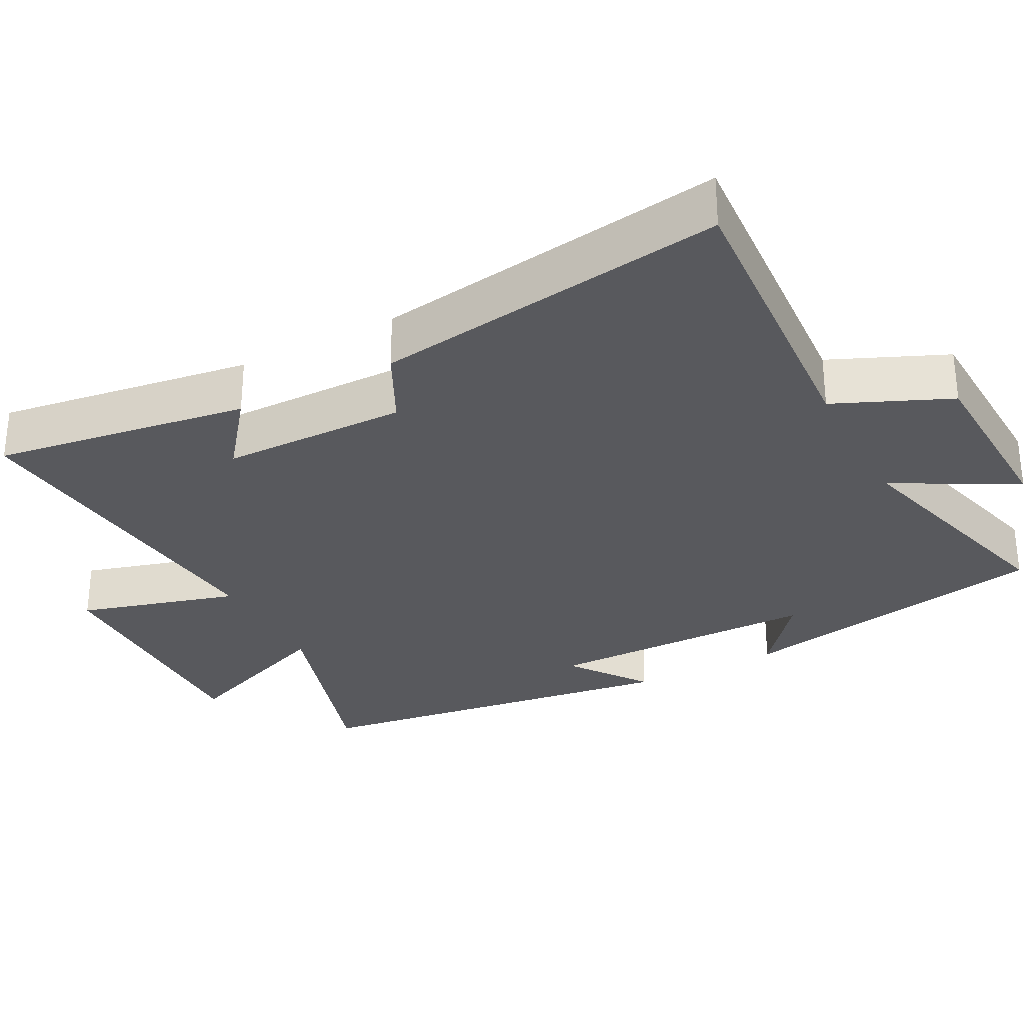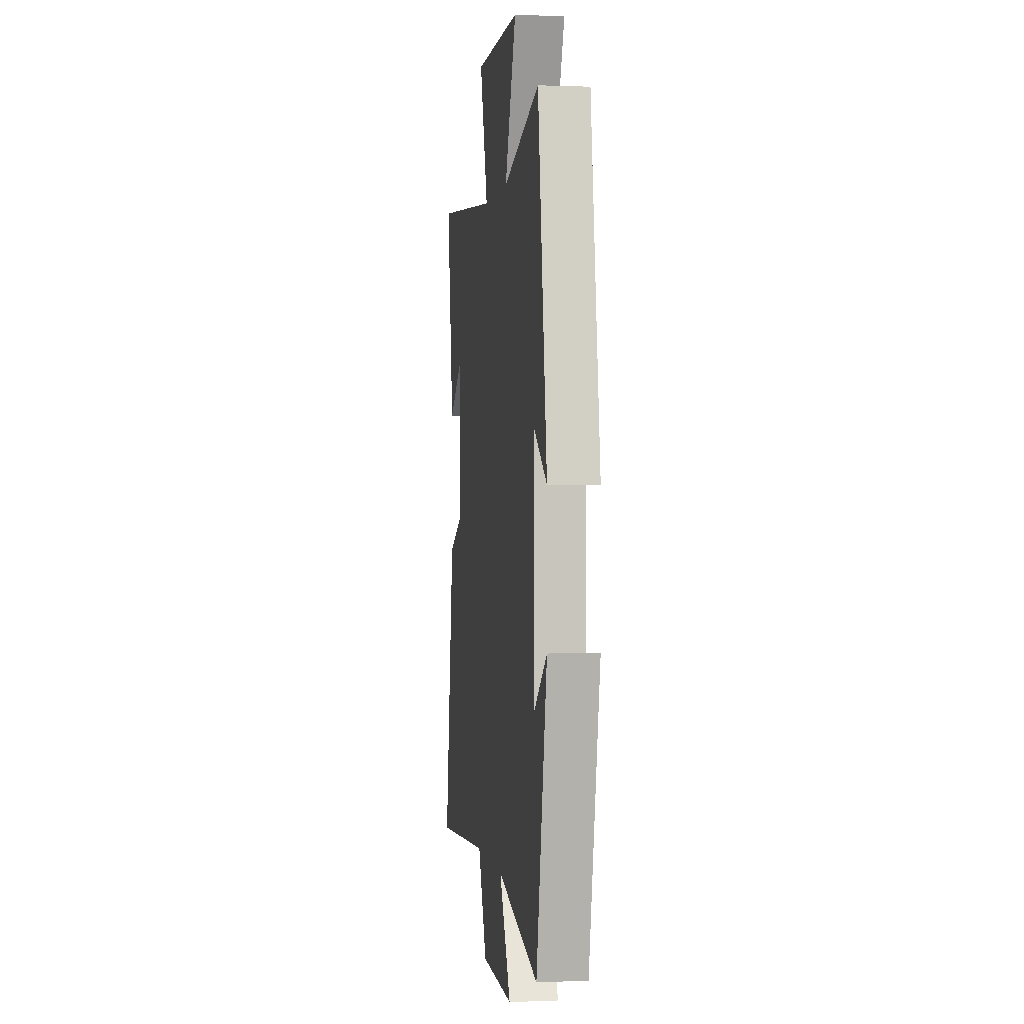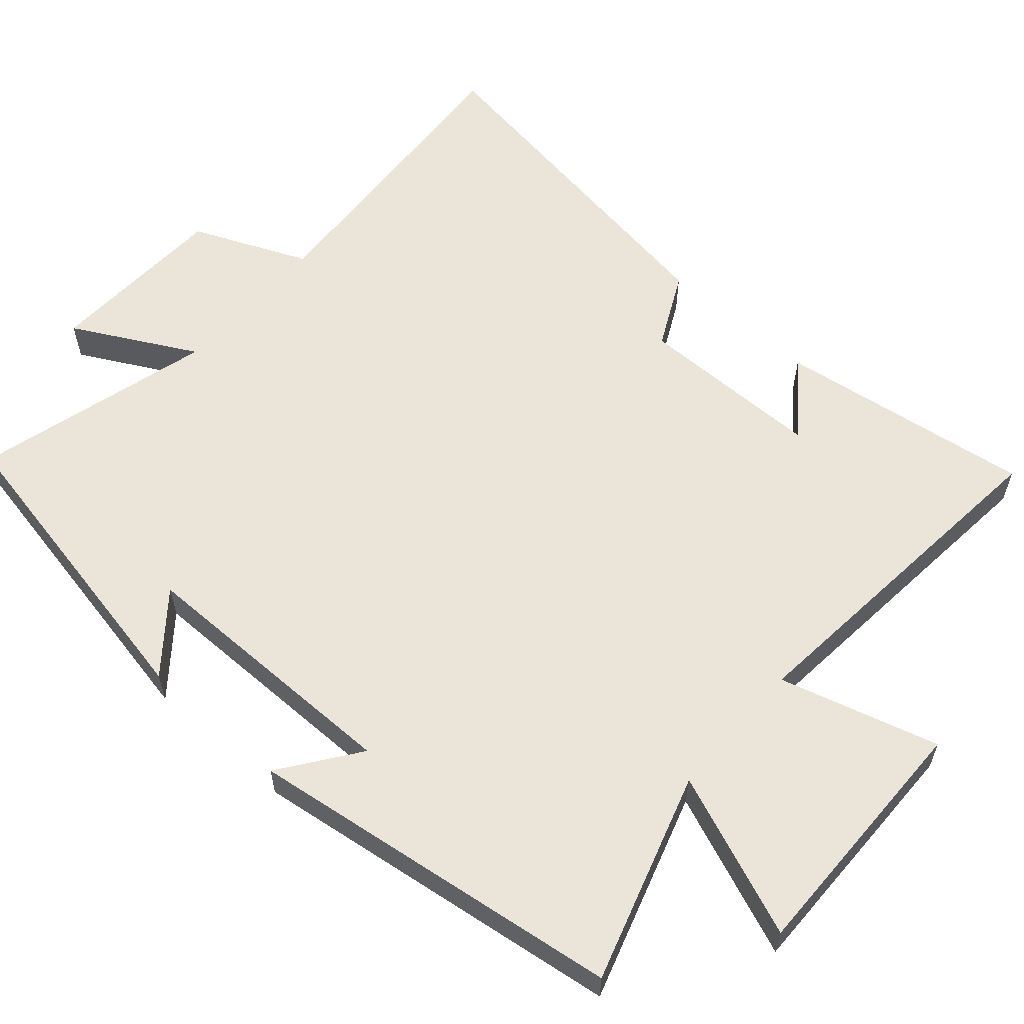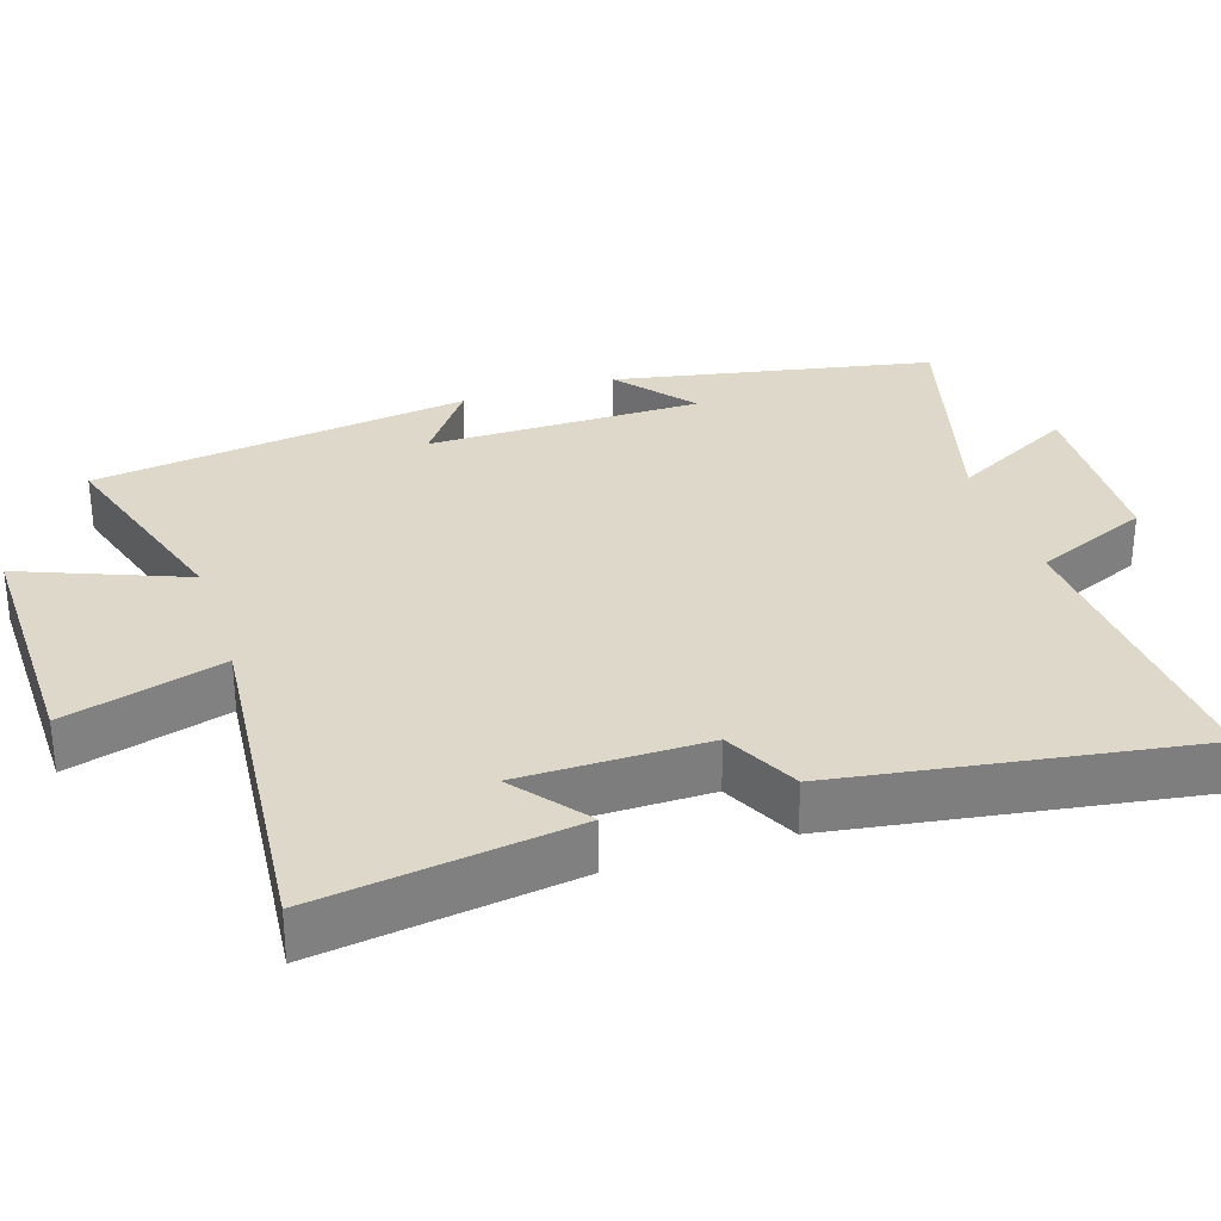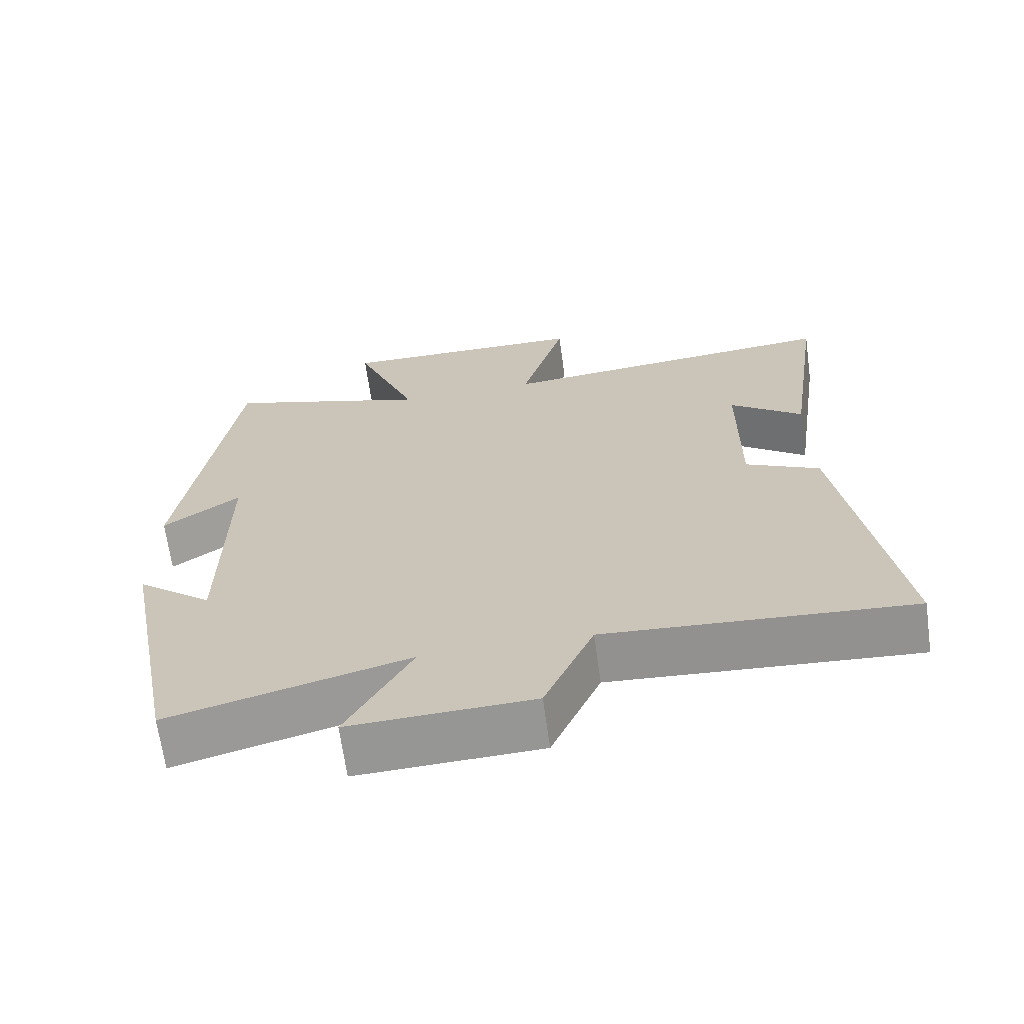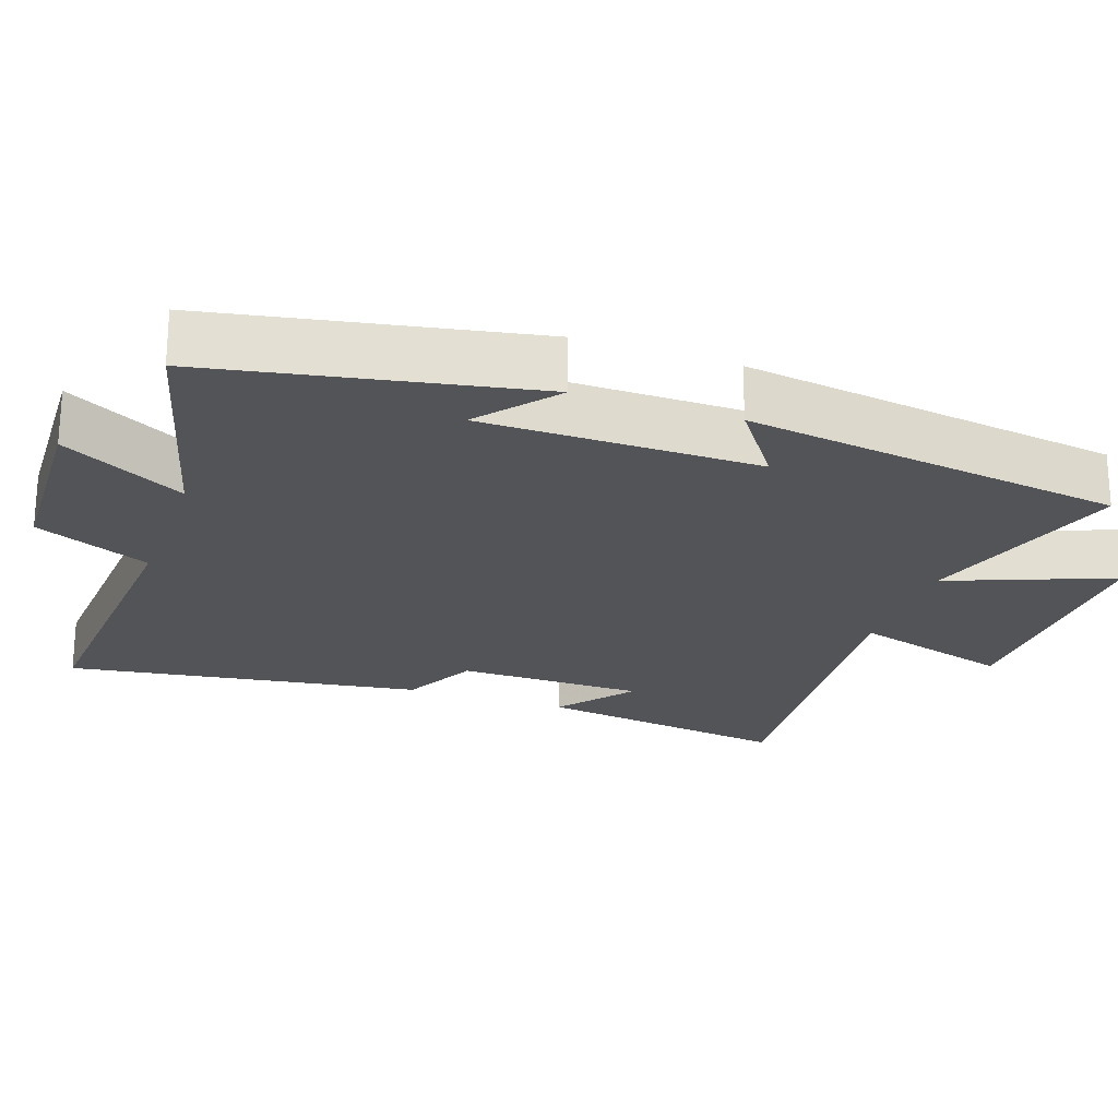
<metadata>
{"format":"obj","ext":"obj","renderer":"f3d","projection":"perspective","resolution":1024,"background":"white","views":[{"elev":-30.1,"azim":117.8,"up":"+Y"},{"elev":0.4,"azim":-98.5,"up":"+Z"},{"elev":59.1,"azim":-48.6,"up":"+Y"},{"elev":31.0,"azim":72.1,"up":"+Y"},{"elev":-67.2,"azim":7.9,"up":"+Z"},{"elev":-22.9,"azim":-109.3,"up":"+Y"}]}
</metadata>
<code>
v -0.427 0.07 0.591
v -0.137 0.07 0.5
v -0.226 0.07 0.726
v 0.128 0.07 0.72
v 0.065 0.07 0.5
v 0.551 0.07 0.545
v 0.5 0.07 0.191
v 0.398 0.07 0.271
v 0.396 0.07 0.013
v 0.5 0.07 -0.039
v 0.574 0.07 -0.529
v 0.149 0.07 -0.5
v 0.08 0.07 -0.659
v -0.174 0.07 -0.669
v -0.083 0.07 -0.5
v -0.415 0.07 -0.589
v -0.5 0.07 -0.149
v -0.394 0.07 -0.235
v -0.392 0.07 0.145
v -0.5 0.07 0.067
v -0.427 0 0.591
v -0.137 0 0.5
v -0.226 0 0.726
v 0.128 0 0.72
v 0.065 0 0.5
v 0.551 0 0.545
v 0.5 0 0.191
v 0.398 0 0.271
v 0.396 0 0.013
v 0.5 0 -0.039
v 0.574 0 -0.529
v 0.149 0 -0.5
v 0.08 0 -0.659
v -0.174 0 -0.669
v -0.083 0 -0.5
v -0.415 0 -0.589
v -0.5 0 -0.149
v -0.394 0 -0.235
v -0.392 0 0.145
v -0.5 0 0.067
f 19 20 1 2
f 18 19 2
f 15 16 17 18
f 15 18 2
f 12 13 14 15
f 12 15 2
f 9 10 11 12
f 8 9 12 2
f 6 7 8
f 5 6 8
f 5 8 2
f 2 3 4 5
f 22 21 40 39
f 22 39 38
f 38 37 36 35
f 22 38 35
f 35 34 33 32
f 22 35 32
f 32 31 30 29
f 22 32 29 28
f 28 27 26
f 28 26 25
f 22 28 25
f 25 24 23 22
f 1 21 22 2
f 2 22 23 3
f 3 23 24 4
f 4 24 25 5
f 5 25 26 6
f 6 26 27 7
f 7 27 28 8
f 8 28 29 9
f 9 29 30 10
f 10 30 31 11
f 11 31 32 12
f 12 32 33 13
f 13 33 34 14
f 14 34 35 15
f 15 35 36 16
f 16 36 37 17
f 17 37 38 18
f 18 38 39 19
f 19 39 40 20
f 20 40 21 1

</code>
